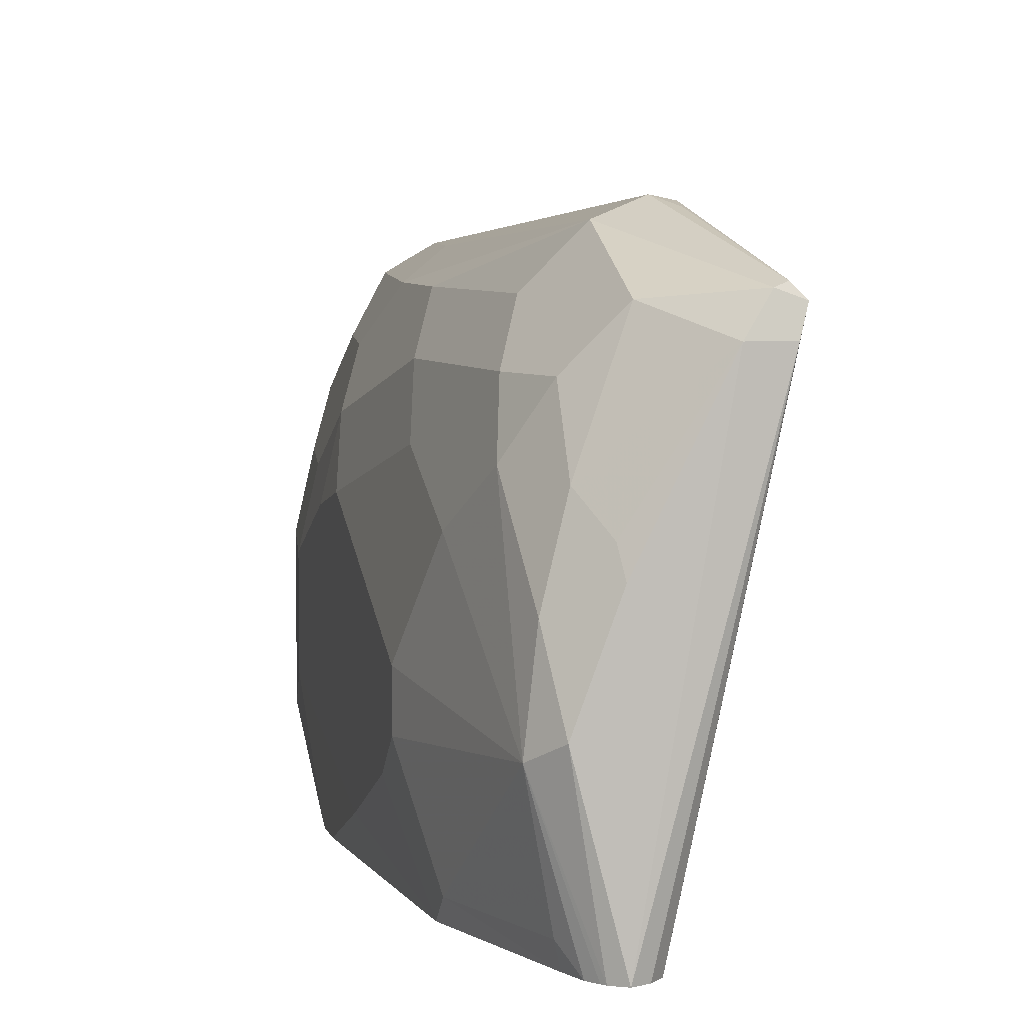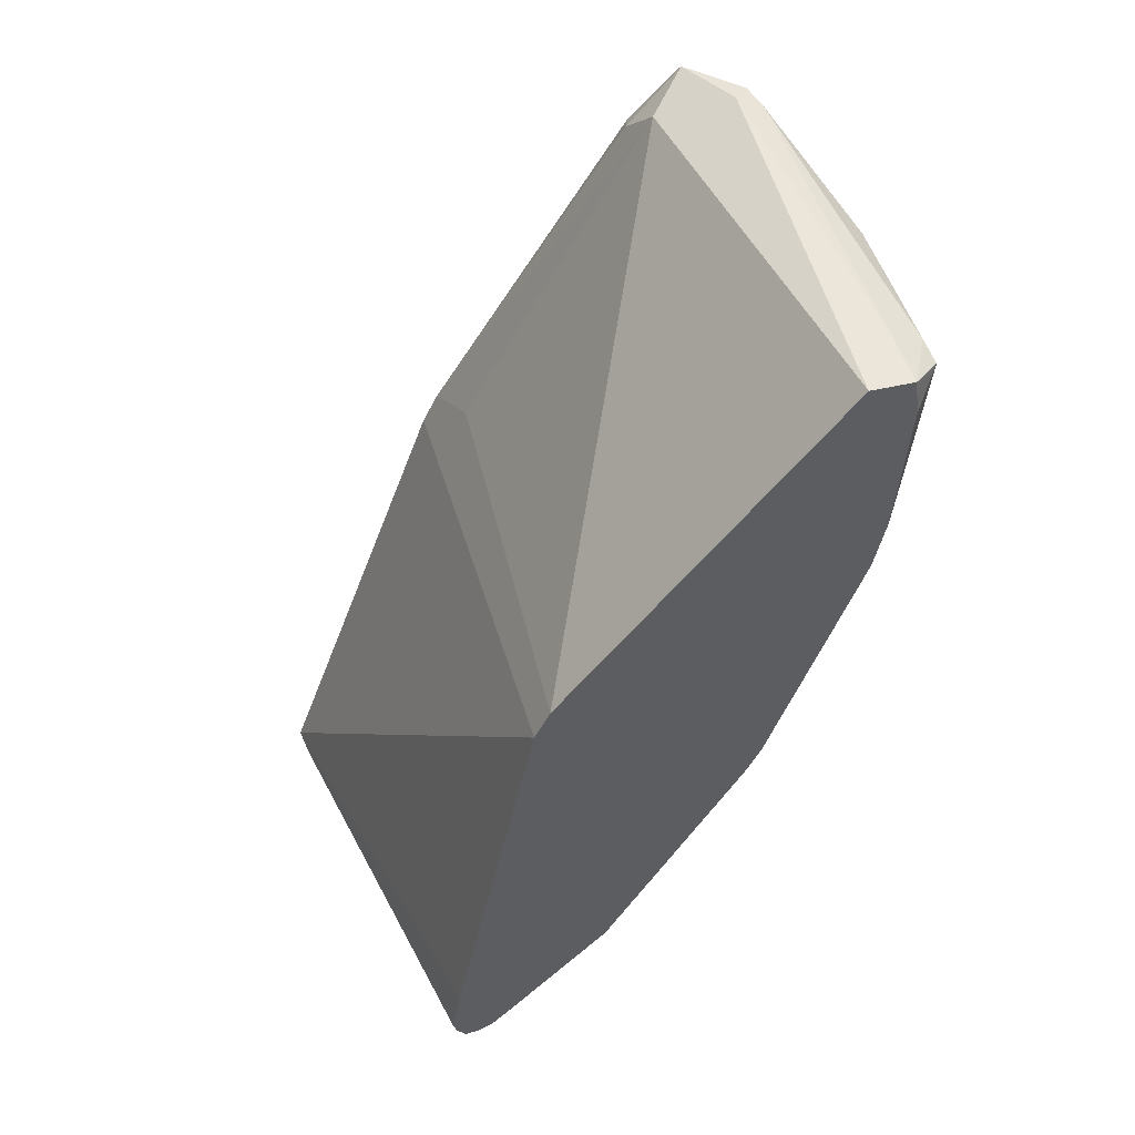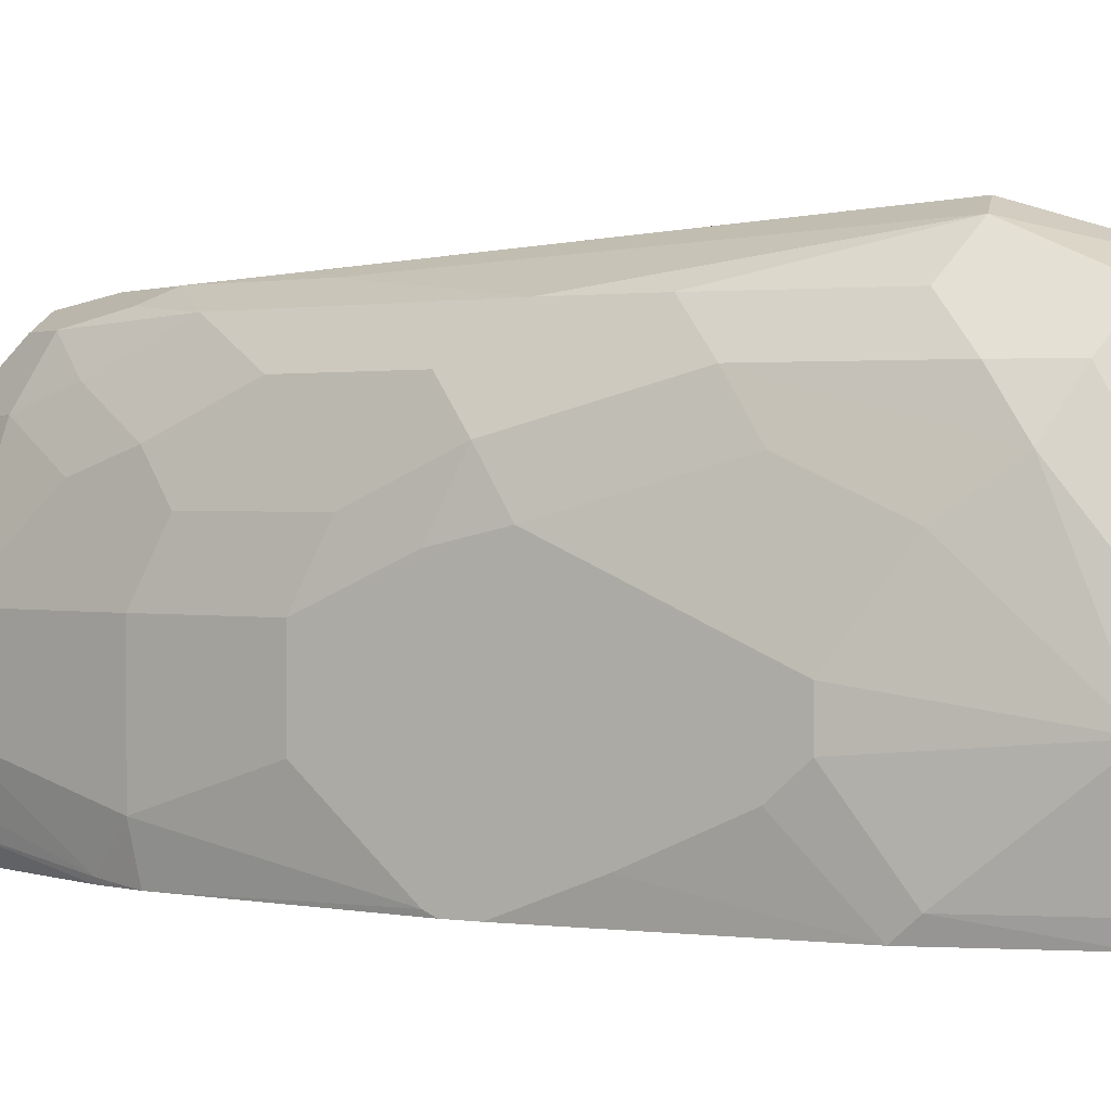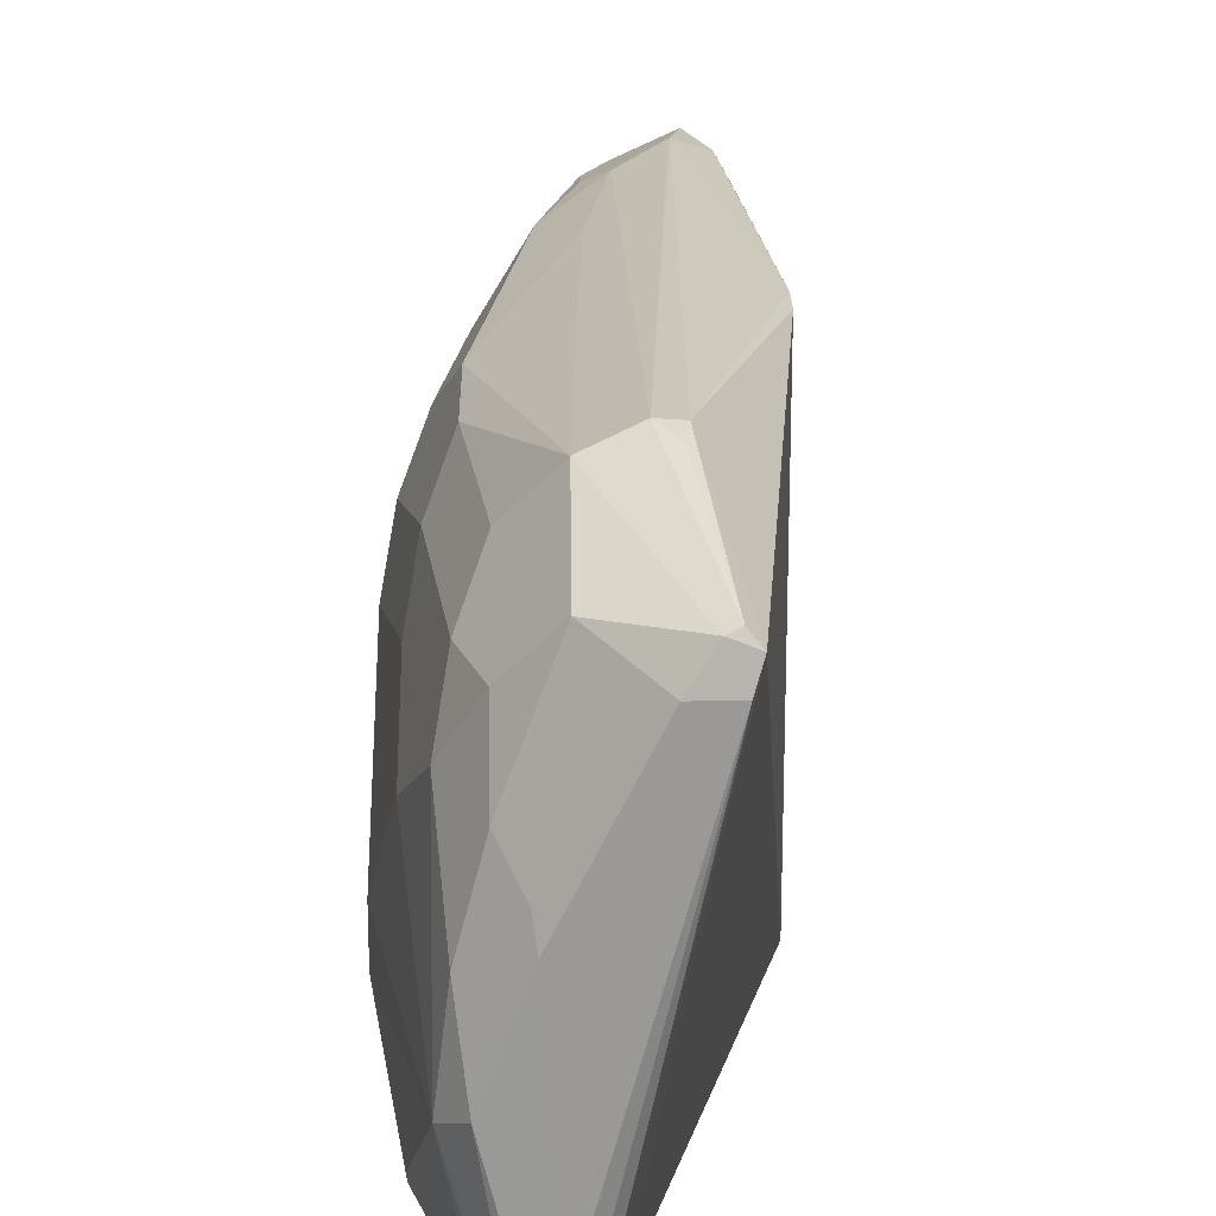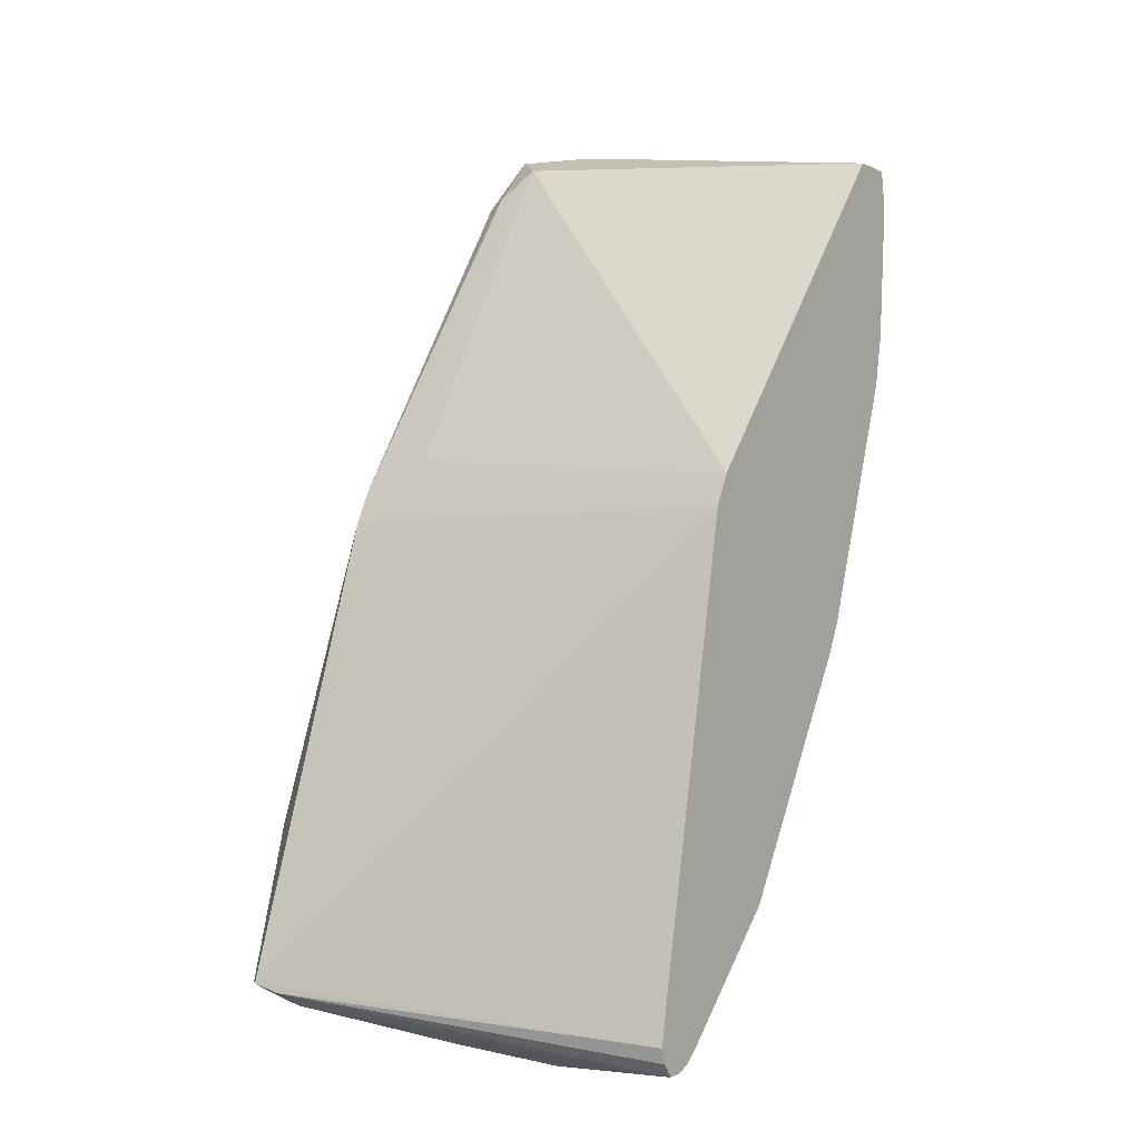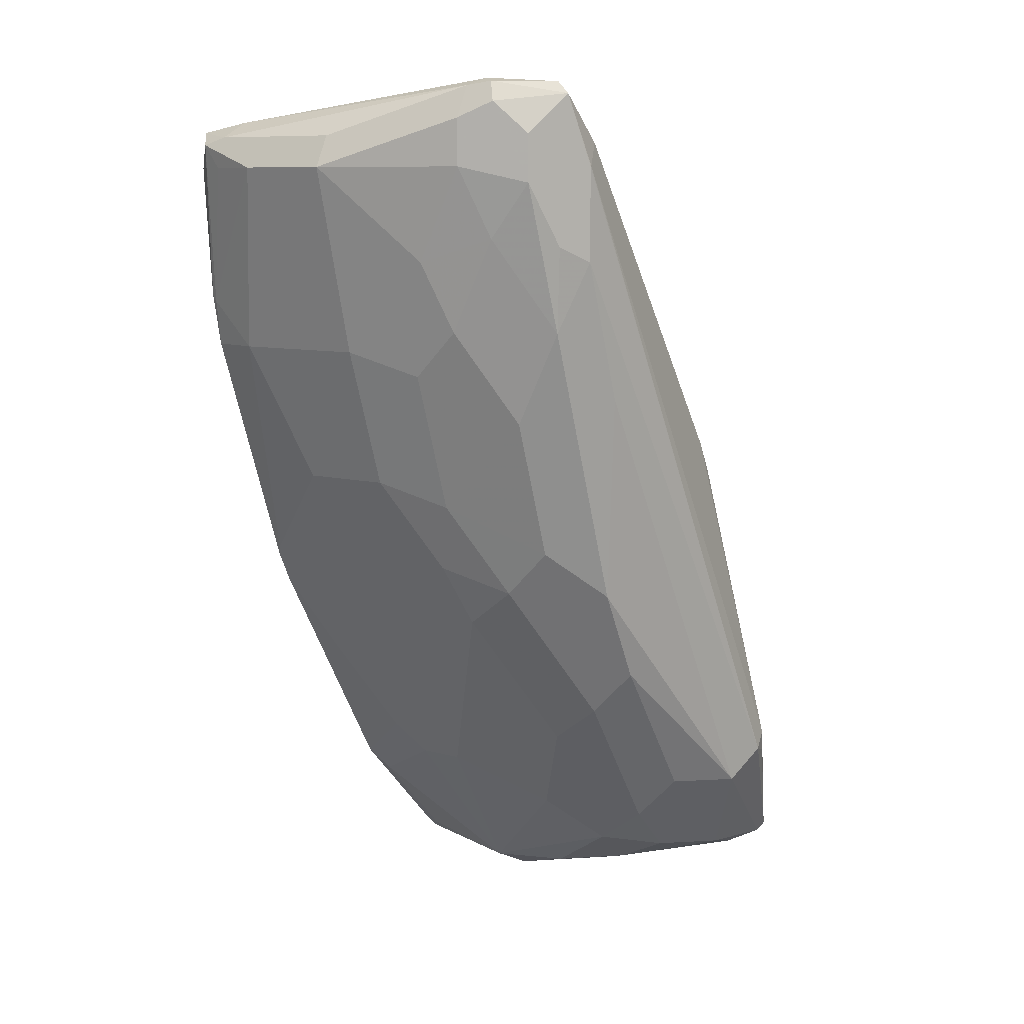
<metadata>
{"format":"obj","ext":"obj","renderer":"f3d","projection":"perspective","resolution":1024,"background":"white","views":[{"elev":5.8,"azim":-166.4,"up":"+Y"},{"elev":49.0,"azim":-16.2,"up":"+Z"},{"elev":1.0,"azim":145.7,"up":"+Y"},{"elev":22.2,"azim":-154.3,"up":"+Y"},{"elev":-2.1,"azim":-55.3,"up":"+Z"},{"elev":9.0,"azim":126.0,"up":"+Z"}]}
</metadata>
<code>
v -0.1665 -0.02109 0.1854
v -0.2831 -0.02109 0.03775
v -0.3104 -0.02109 -0.165
v -0.3219 -0.02109 -0.1547
v -0.3163 -0.02109 -0.1656
v -0.3019 0.03775 -0.1698
v -0.2894 0.03146 -0.1635
v -0.2925 0.06605 -0.1604
v -0.2988 0.0975 -0.1541
v -0.2925 0.1227 -0.1415
v -0.2768 0.1006 -0.1384
v -0.2736 0.1227 -0.1226
v -0.2736 0.1415 -0.1038
v -0.2925 0.1604 -0.1038
v -0.3114 0.1415 -0.1415
v -0.3397 0.1321 -0.151
v -0.3114 0.08491 -0.1604
v -0.3145 0.07547 -0.1635
v -0.3523 0.1321 -0.1447
v -0.3539 0.1415 -0.1415
v -0.346 0.1447 -0.1447
v -0.3051 0.1667 -0.09121
v -0.1885 0.1509 0.1322
v -0.1885 0.1509 0.17
v -0.1761 0.1447 0.1384
v -0.1636 0.1384 0.1824
v -0.1793 0.1462 0.1982
v -0.189 0.1509 0.1701
v -0.3114 0.1651 -0.08492
v -0.3145 0.1636 -0.09435
v -0.3491 0.1462 -0.1415
v -0.2831 0.1509 0.03775
v -0.2768 0.1509 0.05033
v -0.1982 0.1462 0.1793
v -0.1793 0.1415 0.2029
v -0.2013 0.1384 0.1824
v -0.195 0.1258 0.195
v -0.2705 0.1258 0.06292
v -0.2768 -0.02109 0.05033
v -0.3181 -0.02109 -0.1342
v -0.3202 -0.02109 -0.1605
v -0.1667 0.1164 0.2044
v -0.1604 0.1227 0.2029
v -0.1573 0.1258 0.195
v -0.1573 0.1132 0.2013
v -0.151 0.1132 0.1887
v -0.151 0.1132 0.1698
v -0.1321 0.05662 0.1698
v -0.1384 0.05662 0.1824
v -0.1384 8.9e-07 0.1824
v -0.1321 0.01889 0.1698
v -0.1368 -0.009425 0.1793
v -0.1495 -0.02109 0.1848
v -0.151 8.9e-07 0.1887
v -0.1473 -0.02109 0.1698
v -0.1415 -0.01414 0.1793
v -0.1515 -0.02109 0.1152
v -0.151 -0.01887 0.1132
v -0.1368 -0.002355 0.1698
v -0.151 8.9e-07 0.09437
v -0.1557 -0.02109 0.09437
v -0.191 -0.02109 -0.004441
v -0.1887 -0.01887 -1.539e-05
v -0.1698 0.01889 0.03775
v -0.2139 -0.006277 -0.05034
v -0.1971 -0.02109 -0.01666
v -0.2537 -0.02109 -0.111
v -0.3042 -0.02109 -0.162
v -0.2968 -0.02109 -0.1549
v -0.2579 -0.01257 -0.1195
v -0.2957 -0.01257 -0.1573
v -0.3086 -0.02109 -0.1642
v -0.2391 0.02516 -0.1006
v -0.2328 0.01259 -0.08807
v -0.2391 0.04405 -0.1006
v -0.2013 0.08177 -0.02517
v -0.1698 0.05662 0.03775
v -0.1887 0.07547 -1.539e-05
v -0.1982 0.1038 -0.009447
v -0.2359 0.1227 -0.06606
v -0.1982 0.1227 0.009416
v -0.1793 0.08491 0.0283
v -0.1793 0.1227 0.06606
v -0.217 0.1415 -0.009447
v -0.2359 0.1415 -0.04719
v -0.2391 0.1006 -0.08178
v -0.2579 0.08177 -0.1195
v -0.2074 0.1509 0.07561
v -0.1793 0.1415 0.1038
v -0.1604 0.1227 0.1415
v -0.1604 0.1038 0.1038
v -0.151 0.09436 0.1321
v -0.1636 0.1384 0.1635
v -0.1541 0.07234 0.09751
v -0.1604 0.08491 0.08493
v -0.151 0.05662 0.09437
f 74 67 73
f 76 79 78
f 70 73 67
f 74 65 67
f 74 73 65
f 65 73 75
f 76 65 75
f 76 77 65
f 76 78 77
f 81 84 83
f 81 79 80
f 81 82 79
f 81 83 82
f 81 80 84
f 80 85 84
f 80 12 85
f 80 11 12
f 70 7 73
f 80 86 11
f 80 79 76
f 70 71 7
f 66 67 65
f 72 3 7
f 58 60 51
f 58 61 60
f 55 1 57
f 61 57 62
f 63 61 62
f 63 60 61
f 63 64 60
f 63 65 64
f 63 62 65
f 72 68 3
f 66 65 62
f 66 62 67
f 67 62 3
f 68 67 3
f 69 67 68
f 69 70 67
f 69 71 70
f 69 68 71
f 68 7 71
f 72 7 68
f 80 76 86
f 76 87 86
f 84 23 89
f 87 75 7
f 91 92 48
f 91 48 94
f 91 94 95
f 91 95 82
f 91 82 83
f 82 95 77
f 82 77 79
f 78 79 77
f 96 77 95
f 47 48 92
f 96 60 77
f 96 94 48
f 96 95 94
f 60 48 51
f 49 51 48
f 64 77 60
f 64 65 77
f 62 1 3
f 57 1 62
f 58 51 59
f 96 48 60
f 76 75 87
f 25 89 23
f 26 27 44
f 87 7 11
f 86 87 11
f 8 11 7
f 7 75 73
f 85 12 13
f 85 13 14
f 85 14 84
f 88 84 14
f 88 23 84
f 47 93 44
f 88 14 23
f 90 83 89
f 90 91 83
f 90 92 91
f 90 47 92
f 90 93 47
f 90 89 93
f 25 93 89
f 26 93 25
f 26 44 93
f 83 84 89
f 52 59 51
f 58 57 61
f 52 57 58
f 21 15 16
f 21 14 15
f 22 14 21
f 22 23 14
f 24 23 22
f 24 25 23
f 24 26 25
f 24 27 26
f 24 28 27
f 21 16 20
f 24 22 28
f 30 29 22
f 30 31 29
f 30 22 31
f 22 21 31
f 21 20 31
f 29 31 20
f 29 20 32
f 29 32 33
f 29 33 28
f 22 29 28
f 34 28 33
f 16 19 20
f 16 17 18
f 52 58 59
f 2 3 1
f 4 3 2
f 5 3 4
f 6 3 5
f 6 7 3
f 9 8 6
f 10 8 9
f 10 11 8
f 16 5 19
f 10 12 11
f 10 14 13
f 10 15 14
f 10 9 15
f 9 16 15
f 9 17 16
f 9 6 17
f 6 18 17
f 6 5 18
f 16 18 5
f 10 13 12
f 34 27 28
f 6 8 7
f 36 35 34
f 46 44 45
f 46 47 44
f 46 48 47
f 46 45 48
f 45 49 48
f 50 49 45
f 50 51 49
f 50 52 51
f 50 53 52
f 45 44 43
f 50 54 53
f 45 42 54
f 45 43 42
f 54 42 1
f 53 54 1
f 53 1 55
f 56 52 53
f 56 55 52
f 34 35 27
f 52 55 57
f 50 45 54
f 43 44 27
f 56 53 55
f 43 35 42
f 43 27 35
f 36 37 35
f 36 34 33
f 39 37 38
f 39 1 37
f 39 2 1
f 39 38 2
f 38 32 2
f 38 33 32
f 38 37 33
f 40 2 20
f 35 37 42
f 32 20 2
f 37 1 42
f 41 19 5
f 41 5 4
f 36 33 37
f 19 4 20
f 40 20 4
f 41 4 19
f 40 4 2

</code>
